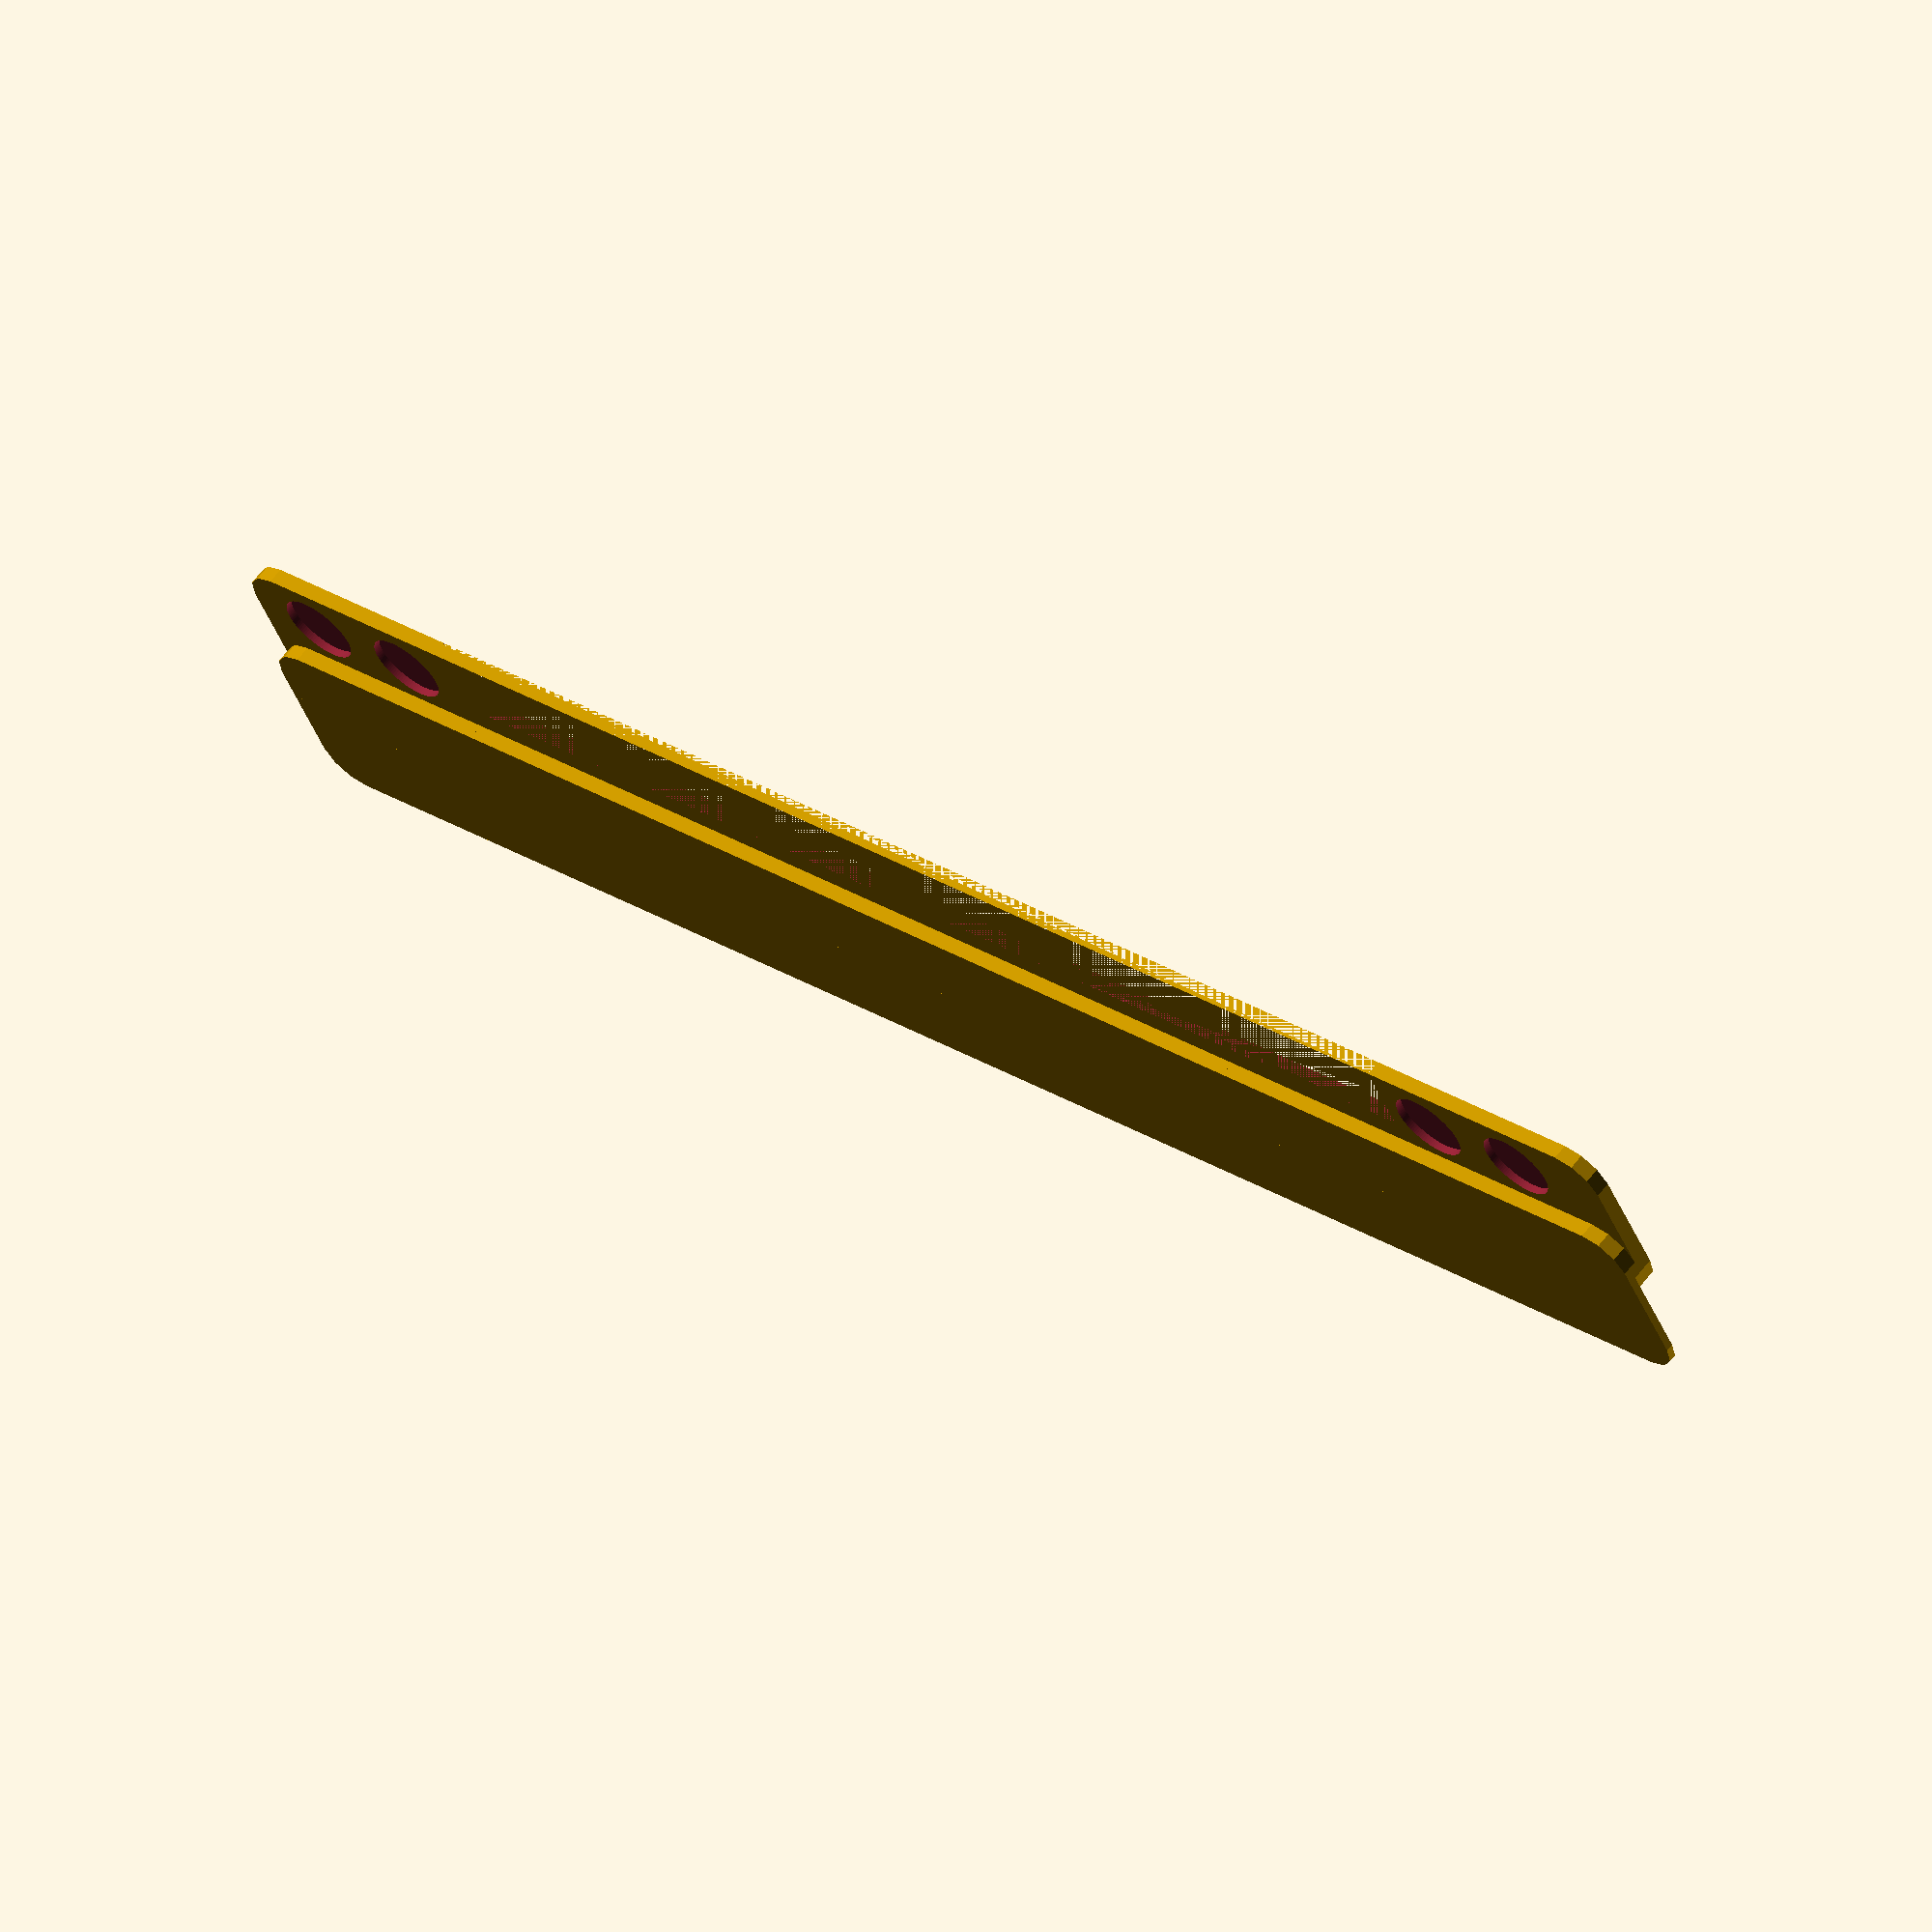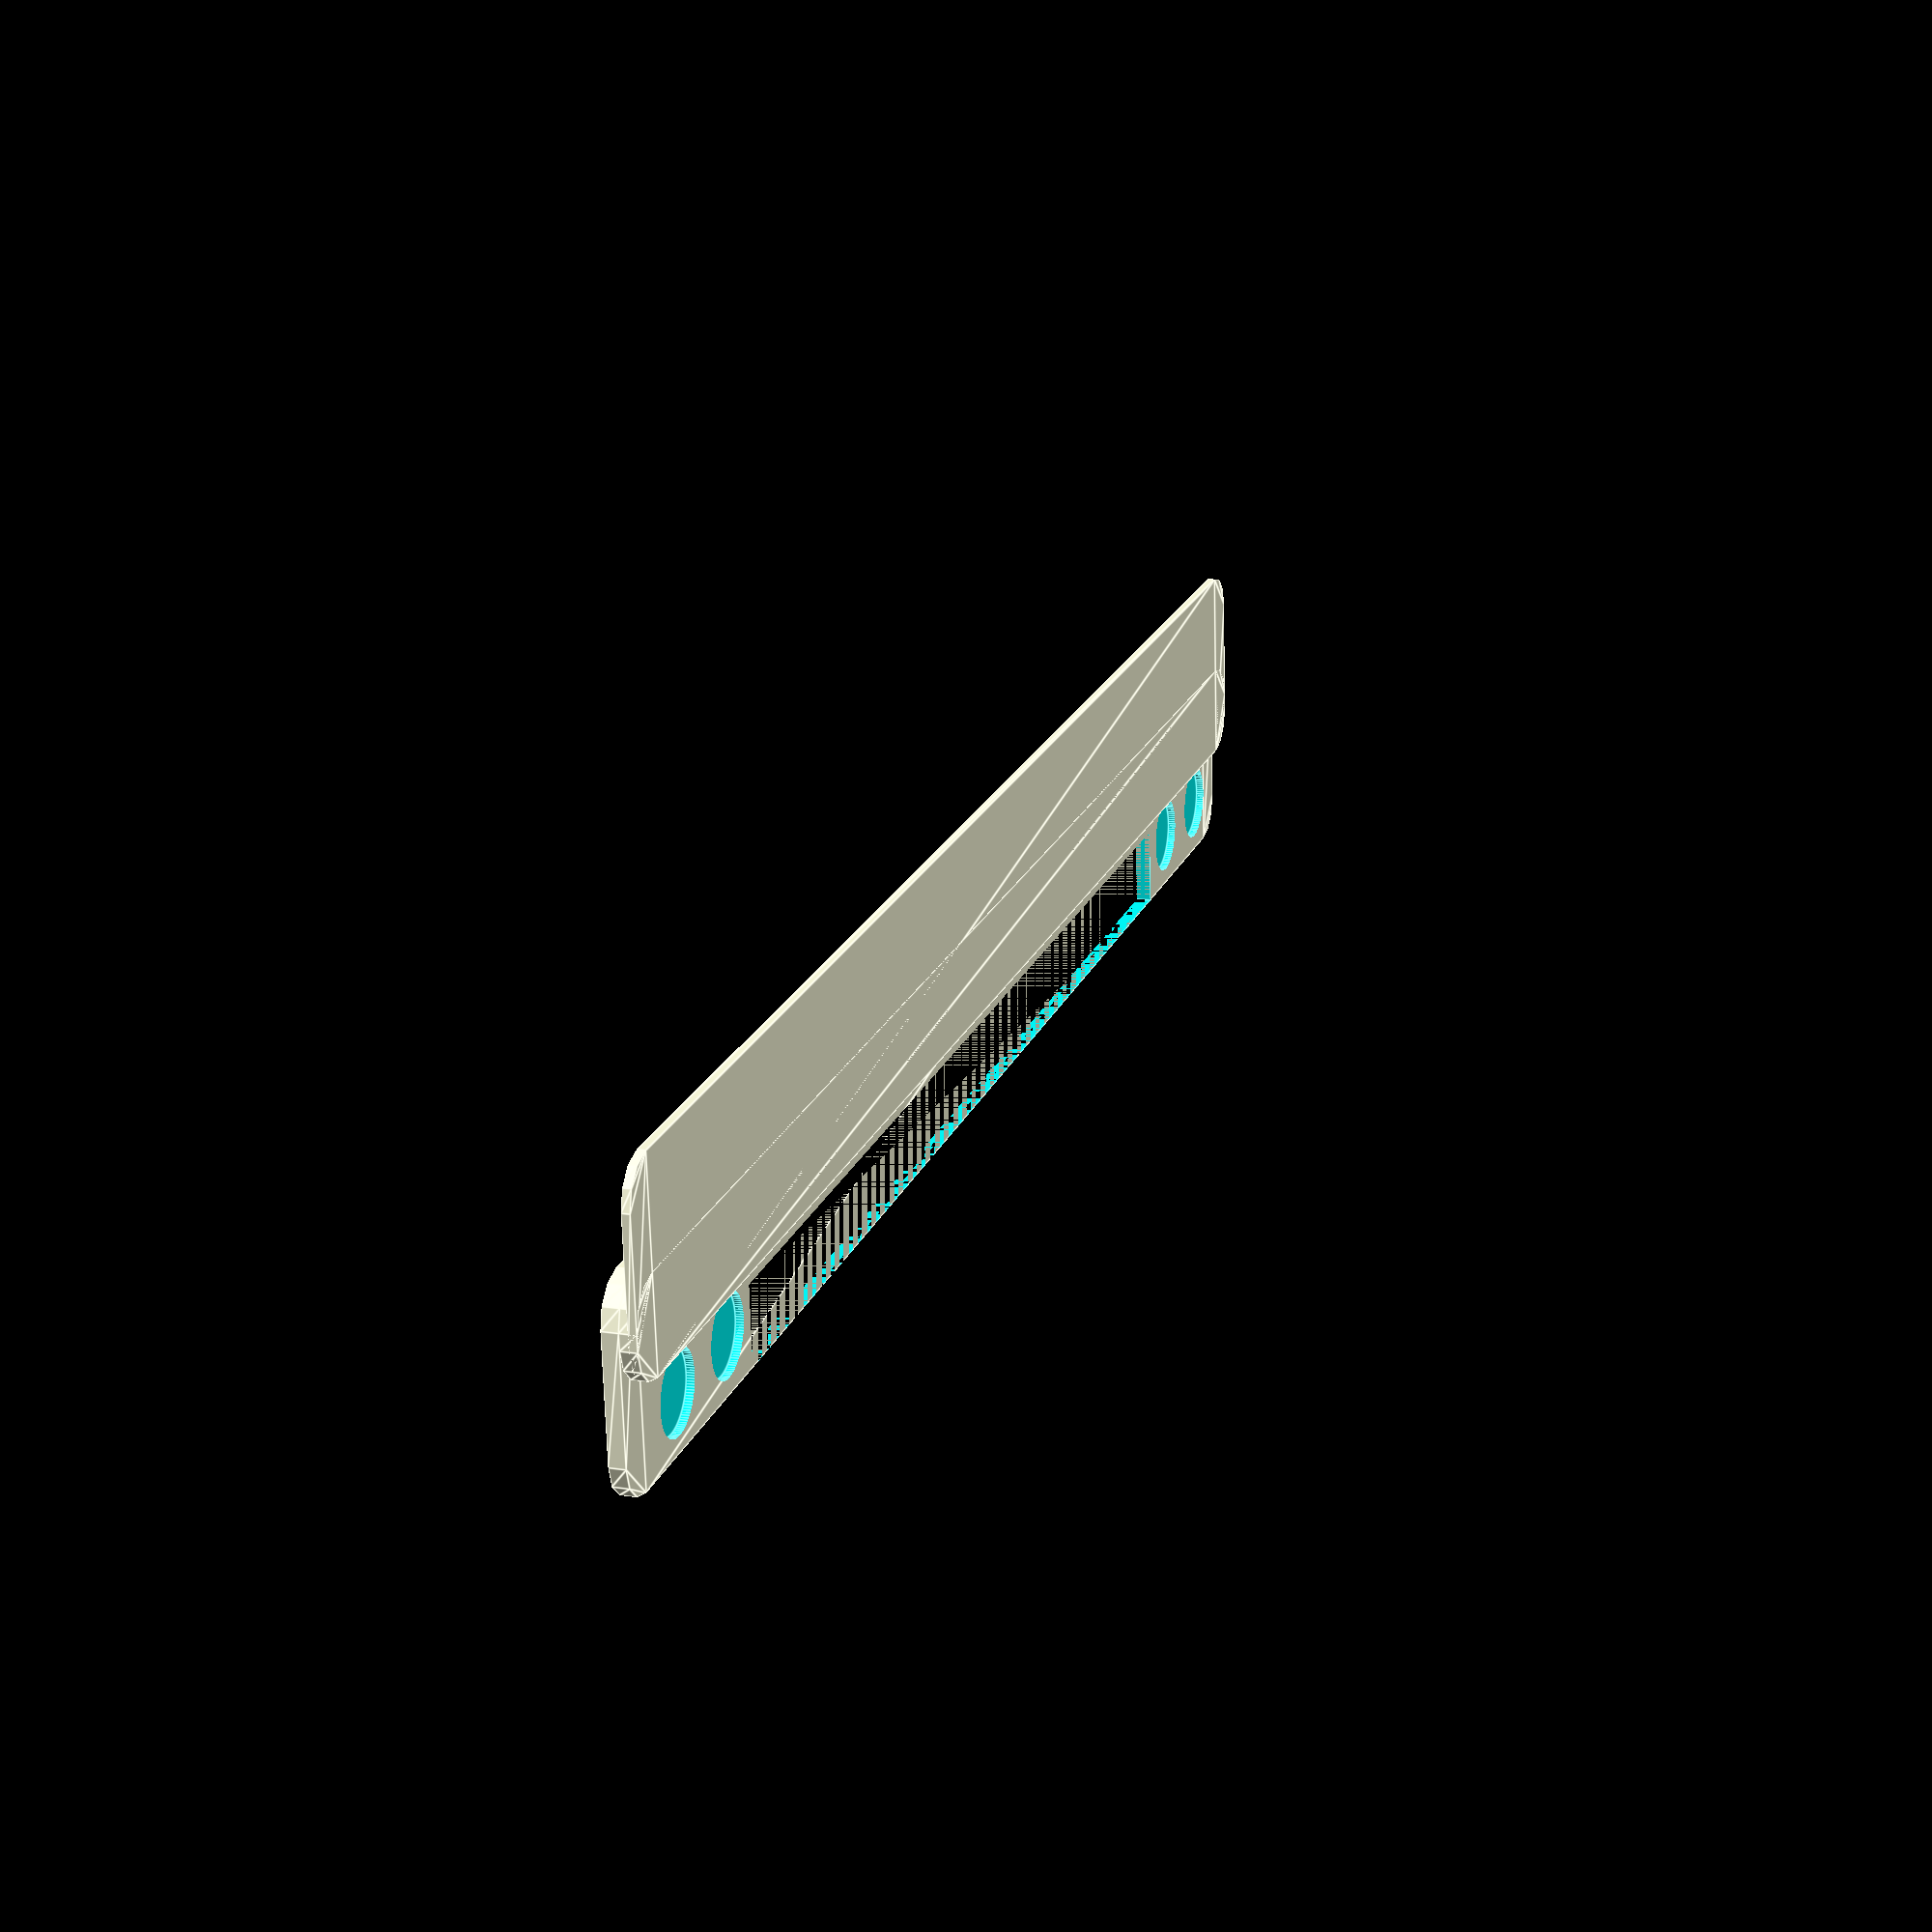
<openscad>
$fn = 100;
// The height of the Acrylic used for the keyguard
acrylicHeight = 3;

roundedRect([230, 25.4, 1], 5, $fn=12);
roundedRect([230, 12, acrylicHeight-1], 5, $fn=12);

translate([0,-13.4,acrylicHeight-1]){
	difference(){
    difference(){
        roundedRect([230, 25.4, 2], 5, $fn=12);
        translate ([10,7,-1]){
            cylinder(h=2,r=5);
        }
        translate ([25,7,-1]){
            cylinder(h=2,r=5);
        }

	   translate ([200,7,-1]){
            cylinder(h=2,r=5);
        }
        translate ([215,7,-1]){
            cylinder(h=2,r=5);
        }
    }
	translate([33,0,0]) cube([160, 10, 3]);
}

}




module roundedRect(size, radius) {
x = size[0];
y = size[1];
z = size[2];

linear_extrude(height=z)
hull() {
translate([radius, radius, 0])
circle(r=radius);

translate([x - radius, radius, 0])
circle(r=radius);

translate([x - radius, y - radius, 0])
circle(r=radius);

translate([radius, y - radius, 0])
circle(r=radius);
}
}
</openscad>
<views>
elev=294.6 azim=205.2 roll=217.4 proj=o view=solid
elev=164.7 azim=185.0 roll=72.0 proj=p view=edges
</views>
